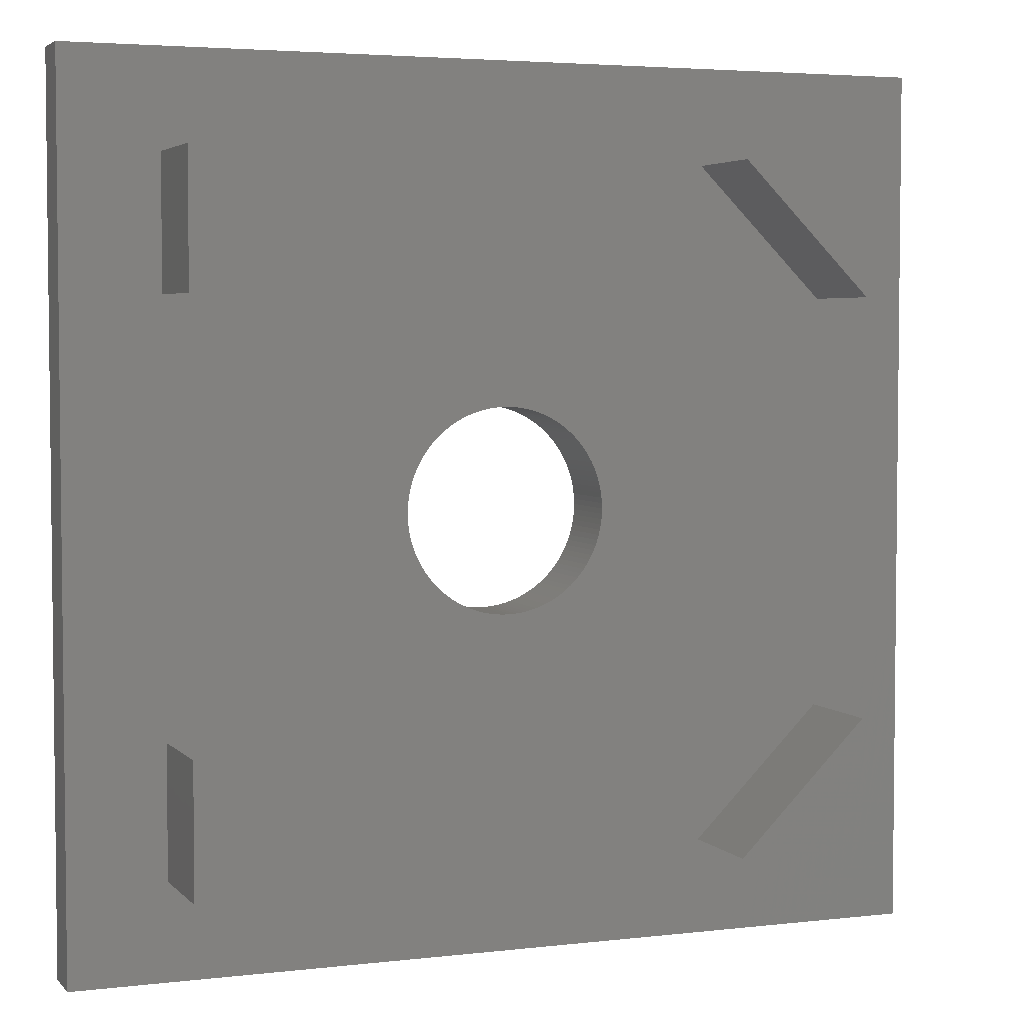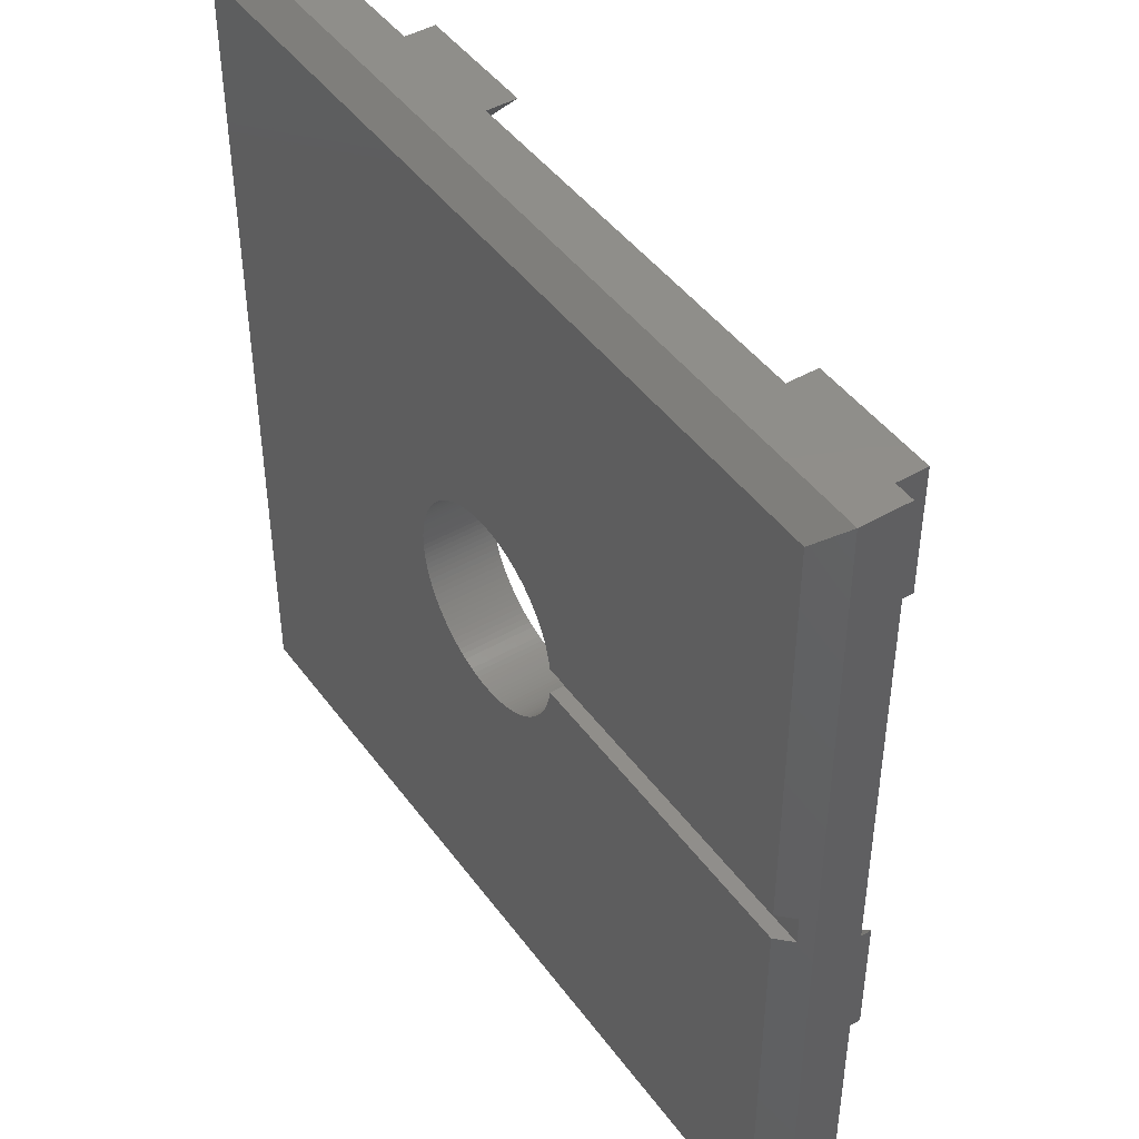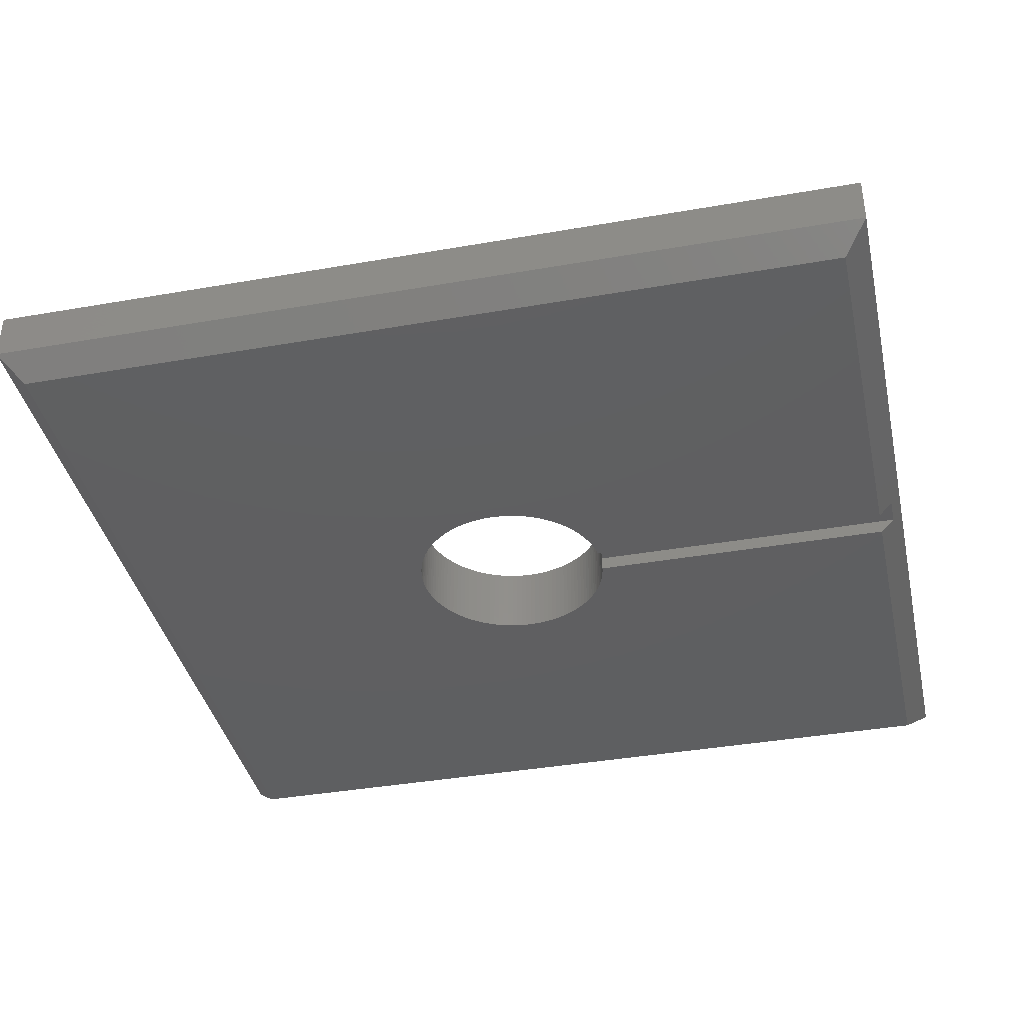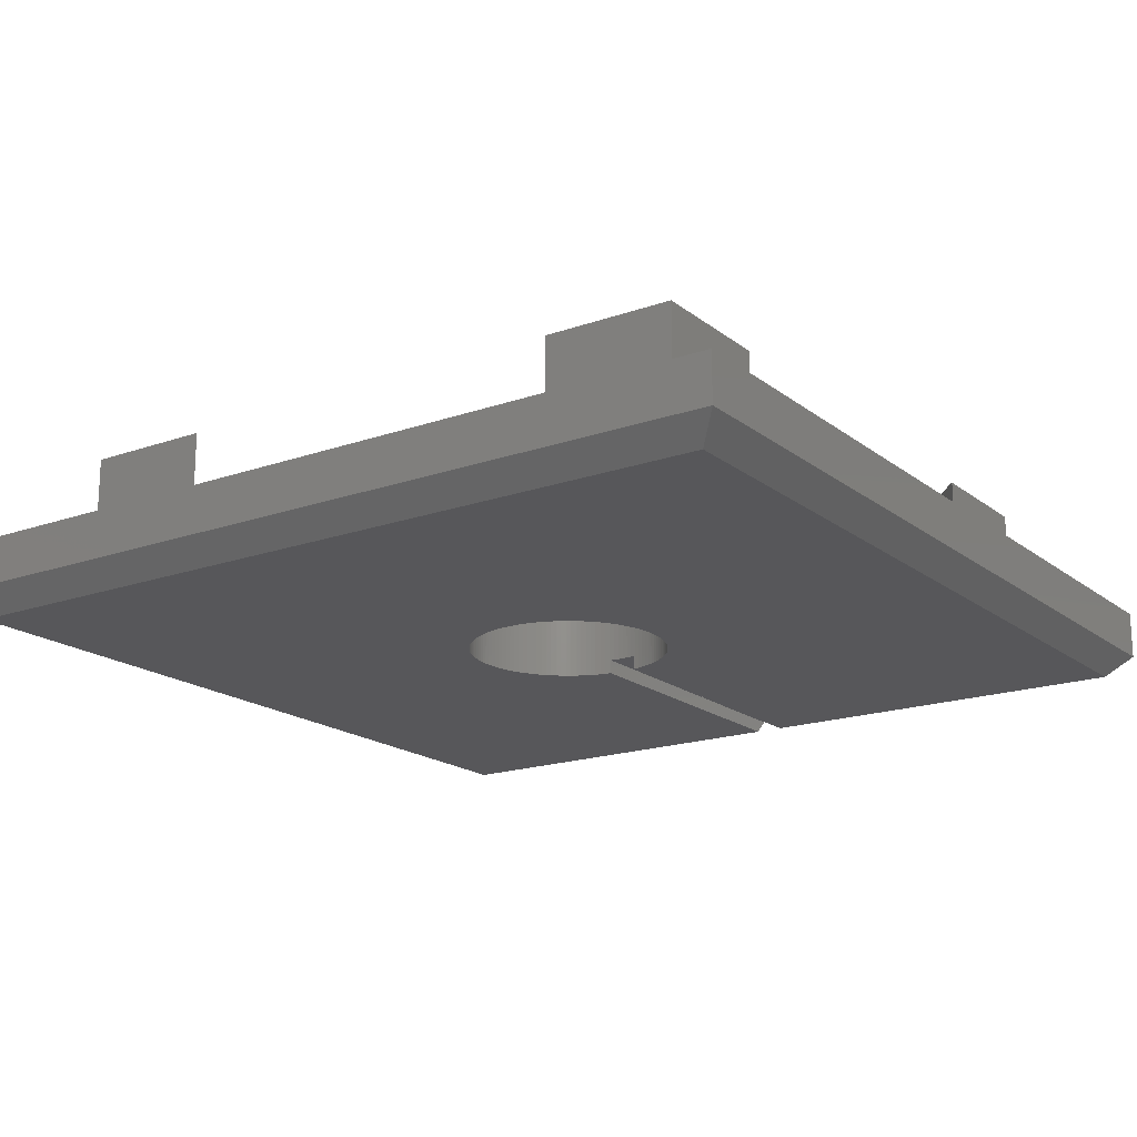
<metadata>
{"format":"stl","ext":"stl","renderer":"f3d","projection":"perspective","resolution":1024,"background":"white","views":[{"elev":4.0,"azim":-21.2,"up":"+Y"},{"elev":45.0,"azim":-123.8,"up":"+Y"},{"elev":-38.8,"azim":-167.6,"up":"+Z"},{"elev":-18.0,"azim":124.5,"up":"+Z"}]}
</metadata>
<code>
# stl→obj: 292 verts, 584 faces
v 0 30 0.825
v 0 18.88 2.475
v 0 30 2.475
v 0 11.12 2.475
v 0 0 0.825
v 0 0 2.475
v 26.7 7.82 2.475
v 30 0 2.475
v 30 11.12 2.475
v 26.7 3.3 2.475
v 22.18 3.3 2.475
v 18.88 0 2.475
v 3.3 7.82 2.475
v 3.3 3.3 2.475
v 11.12 0 2.475
v 7.82 3.3 2.475
v 30 30 2.475
v 26.7 26.7 2.475
v 30 18.88 2.475
v 22.18 26.7 2.475
v 18.88 30 2.475
v 26.7 22.18 2.475
v 11.12 30 2.475
v 3.3 26.7 2.475
v 7.82 26.7 2.475
v 3.3 22.18 2.475
v 18.46 15.55 2.475
v 18.5 15 2.475
v 18.5 15.18 2.475
v 17.47 17.47 2.475
v 18.42 15.73 2.475
v 15.55 18.46 2.475
v 18.48 15.37 2.475
v 18.46 14.45 2.475
v 18.48 14.63 2.475
v 18.5 14.82 2.475
v 18.38 15.91 2.475
v 18.33 16.08 2.475
v 18.27 16.25 2.475
v 18.2 16.42 2.475
v 18.12 16.59 2.475
v 18.03 16.75 2.475
v 17.94 16.91 2.475
v 17.83 17.06 2.475
v 17.72 17.2 2.475
v 17.6 17.34 2.475
v 17.34 17.6 2.475
v 17.2 17.72 2.475
v 17.06 17.83 2.475
v 16.91 17.94 2.475
v 16.75 18.03 2.475
v 16.59 18.12 2.475
v 16.42 18.2 2.475
v 16.25 18.27 2.475
v 16.08 18.33 2.475
v 15.91 18.38 2.475
v 15.73 18.42 2.475
v 15.37 18.48 2.475
v 15.18 18.5 2.475
v 15 18.5 2.475
v 14.82 18.5 2.475
v 14.63 18.48 2.475
v 14.45 18.46 2.475
v 14.27 18.42 2.475
v 14.09 18.38 2.475
v 13.92 18.33 2.475
v 13.75 18.27 2.475
v 13.58 18.2 2.475
v 13.41 18.12 2.475
v 13.25 18.03 2.475
v 13.09 17.94 2.475
v 12.94 17.83 2.475
v 12.8 17.72 2.475
v 12.66 17.6 2.475
v 12.53 17.47 2.475
v 12.4 17.34 2.475
v 12.28 17.2 2.475
v 12.17 17.06 2.475
v 11.54 15.55 2.475
v 11.58 15.73 2.475
v 11.62 15.91 2.475
v 11.67 16.08 2.475
v 11.73 16.25 2.475
v 11.8 16.42 2.475
v 11.88 16.59 2.475
v 11.97 16.75 2.475
v 12.06 16.91 2.475
v 18.42 14.27 2.475
v 18.38 14.09 2.475
v 18.33 13.92 2.475
v 18.27 13.75 2.475
v 18.2 13.58 2.475
v 18.12 13.41 2.475
v 18.03 13.25 2.475
v 17.94 13.09 2.475
v 17.83 12.94 2.475
v 17.72 12.8 2.475
v 17.6 12.66 2.475
v 17.47 12.53 2.475
v 17.34 12.4 2.475
v 17.2 12.28 2.475
v 17.06 12.17 2.475
v 16.91 12.06 2.475
v 16.75 11.97 2.475
v 16.59 11.88 2.475
v 16.42 11.8 2.475
v 16.25 11.73 2.475
v 16.08 11.67 2.475
v 15.91 11.62 2.475
v 15.73 11.58 2.475
v 15.55 11.54 2.475
v 15.37 11.52 2.475
v 15.18 11.5 2.475
v 15 11.5 2.475
v 14.82 11.5 2.475
v 14.63 11.52 2.475
v 14.45 11.54 2.475
v 14.27 11.58 2.475
v 14.09 11.62 2.475
v 13.92 11.67 2.475
v 13.75 11.73 2.475
v 13.58 11.8 2.475
v 13.41 11.88 2.475
v 13.25 11.97 2.475
v 13.09 12.06 2.475
v 12.94 12.17 2.475
v 12.8 12.28 2.475
v 12.66 12.4 2.475
v 12.53 12.53 2.475
v 12.4 12.66 2.475
v 12.28 12.8 2.475
v 12.17 12.94 2.475
v 12.06 13.09 2.475
v 11.97 13.25 2.475
v 11.88 13.41 2.475
v 11.8 13.58 2.475
v 11.73 13.75 2.475
v 11.67 13.92 2.475
v 11.62 14.09 2.475
v 11.58 14.27 2.475
v 11.54 14.45 2.475
v 11.52 14.63 2.475
v 11.5 14.82 2.475
v 11.5 15 2.475
v 11.52 15.37 2.475
v 11.5 15.18 2.475
v 30 30 0.825
v 30 0 0.825
v 29.18 0.825 0
v 18.5 15 0
v 29.18 29.18 0
v 18.5 14.82 0
v 18.48 14.63 0
v 18.46 14.45 0
v 18.42 14.27 0
v 18.38 14.09 0
v 18.33 13.92 0
v 18.27 13.75 0
v 18.2 13.58 0
v 18.12 13.41 0
v 18.03 13.25 0
v 17.94 13.09 0
v 17.83 12.94 0
v 17.72 12.8 0
v 17.6 12.66 0
v 17.47 12.53 0
v 17.34 12.4 0
v 17.2 12.28 0
v 17.06 12.17 0
v 16.91 12.06 0
v 16.75 11.97 0
v 16.59 11.88 0
v 16.42 11.8 0
v 16.25 11.73 0
v 16.08 11.67 0
v 15.91 11.62 0
v 15.73 11.58 0
v 15.55 11.54 0
v 15.37 11.52 0
v 15.18 11.5 0
v 15 11.5 0
v 0.825 0.825 0
v 14.82 11.5 0
v 14.63 11.52 0
v 14.45 11.54 0
v 14.27 11.58 0
v 14.09 11.62 0
v 13.92 11.67 0
v 13.75 11.73 0
v 13.58 11.8 0
v 13.41 11.88 0
v 13.25 11.97 0
v 13.09 12.06 0
v 12.94 12.17 0
v 12.8 12.28 0
v 12.66 12.4 0
v 12.53 12.53 0
v 12.4 12.66 0
v 12.28 12.8 0
v 0.825 14.5 0
v 12.17 12.94 0
v 12.06 13.09 0
v 11.97 13.25 0
v 11.88 13.41 0
v 11.8 13.58 0
v 11.73 13.75 0
v 11.67 13.92 0
v 11.62 14.09 0
v 11.58 14.27 0
v 11.54 14.45 0
v 11.54 14.5 0
v 18.5 15.18 0
v 18.48 15.37 0
v 18.46 15.55 0
v 18.42 15.73 0
v 18.38 15.91 0
v 18.33 16.08 0
v 18.27 16.25 0
v 18.2 16.42 0
v 18.12 16.59 0
v 18.03 16.75 0
v 17.94 16.91 0
v 17.83 17.06 0
v 17.72 17.2 0
v 17.6 17.34 0
v 17.47 17.47 0
v 17.34 17.6 0
v 17.2 17.72 0
v 17.06 17.83 0
v 16.91 17.94 0
v 16.75 18.03 0
v 16.59 18.12 0
v 16.42 18.2 0
v 16.25 18.27 0
v 16.08 18.33 0
v 15.91 18.38 0
v 15.73 18.42 0
v 15.55 18.46 0
v 15.37 18.48 0
v 15.18 18.5 0
v 15 18.5 0
v 0.825 29.18 0
v 14.82 18.5 0
v 14.63 18.48 0
v 14.45 18.46 0
v 14.27 18.42 0
v 14.09 18.38 0
v 13.92 18.33 0
v 13.75 18.27 0
v 13.58 18.2 0
v 13.41 18.12 0
v 13.25 18.03 0
v 13.09 17.94 0
v 12.94 17.83 0
v 0.825 15.5 0
v 11.54 15.55 0
v 11.54 15.5 0
v 11.58 15.73 0
v 11.62 15.91 0
v 11.67 16.08 0
v 11.73 16.25 0
v 11.8 16.42 0
v 11.88 16.59 0
v 11.97 16.75 0
v 12.06 16.91 0
v 12.17 17.06 0
v 12.28 17.2 0
v 12.4 17.34 0
v 12.53 17.47 0
v 12.66 17.6 0
v 12.8 17.72 0
v 3.3 7.82 6
v 3.3 3.3 6
v 3.3 26.7 6
v 3.3 22.18 6
v 26.7 7.82 6
v 22.18 3.3 6
v 26.7 3.3 6
v 7.82 3.3 6
v 26.7 26.7 6
v 22.18 26.7 6
v 26.7 22.18 6
v 7.82 26.7 6
v 0.335 14.5 0.49
v 0.335 15.5 0.49
v 11.5 14.82 0.49
v 11.5 15 0.49
v 11.52 14.63 0.49
v 11.54 14.5 0.49
v 11.5 15.18 0.49
v 11.52 15.37 0.49
v 11.54 15.5 0.49
f 1 2 3
f 1 4 2
f 5 4 1
f 4 5 6
f 7 8 9
f 10 8 7
f 11 8 10
f 8 11 12
f 13 4 14
f 14 15 16
f 14 6 15
f 6 14 4
f 17 18 19
f 17 20 18
f 20 17 21
f 19 18 22
f 23 24 25
f 3 24 23
f 3 26 24
f 26 3 2
f 27 19 22
f 28 19 29
f 30 22 20
f 27 22 31
f 32 20 21
f 19 33 29
f 34 9 35
f 35 9 36
f 36 9 28
f 19 28 9
f 19 27 33
f 22 37 31
f 22 38 37
f 22 39 38
f 22 40 39
f 22 41 40
f 22 42 41
f 22 43 42
f 22 44 43
f 22 45 44
f 22 46 45
f 22 30 46
f 20 47 30
f 20 48 47
f 20 49 48
f 20 50 49
f 20 51 50
f 20 52 51
f 20 53 52
f 20 54 53
f 20 55 54
f 20 56 55
f 20 57 56
f 20 32 57
f 21 58 32
f 21 59 58
f 21 60 59
f 23 60 21
f 60 23 61
f 61 23 62
f 62 23 63
f 25 63 23
f 63 25 64
f 64 25 65
f 65 25 66
f 66 25 67
f 67 25 68
f 68 25 69
f 69 25 70
f 70 25 71
f 71 25 72
f 72 25 73
f 73 25 74
f 74 25 75
f 26 75 25
f 75 26 76
f 76 26 77
f 77 26 78
f 2 79 26
f 80 26 79
f 81 26 80
f 82 26 81
f 83 26 82
f 84 26 83
f 85 26 84
f 86 26 85
f 87 26 86
f 78 26 87
f 9 34 7
f 88 7 34
f 89 7 88
f 90 7 89
f 91 7 90
f 92 7 91
f 93 7 92
f 94 7 93
f 95 7 94
f 96 7 95
f 97 7 96
f 98 7 97
f 99 7 98
f 7 99 11
f 100 11 99
f 101 11 100
f 102 11 101
f 103 11 102
f 104 11 103
f 105 11 104
f 106 11 105
f 107 11 106
f 108 11 107
f 109 11 108
f 110 11 109
f 111 11 110
f 11 111 12
f 112 12 111
f 113 12 112
f 114 12 113
f 15 114 115
f 15 115 116
f 15 116 117
f 16 117 118
f 16 118 119
f 16 119 120
f 16 120 121
f 16 121 122
f 16 122 123
f 16 123 124
f 16 124 125
f 16 125 126
f 16 126 127
f 16 127 128
f 16 128 129
f 13 129 130
f 13 130 131
f 13 131 132
f 13 132 133
f 13 133 134
f 13 134 135
f 114 15 12
f 13 135 136
f 13 136 137
f 13 137 138
f 13 138 139
f 13 139 140
f 13 140 141
f 4 141 142
f 4 142 143
f 4 143 144
f 79 2 145
f 117 16 15
f 145 2 146
f 146 2 144
f 129 13 16
f 4 144 2
f 141 4 13
f 19 147 17
f 9 147 19
f 148 9 8
f 9 148 147
f 147 21 17
f 21 147 23
f 1 23 147
f 23 1 3
f 149 150 151
f 149 152 150
f 149 153 152
f 149 154 153
f 149 155 154
f 149 156 155
f 149 157 156
f 149 158 157
f 149 159 158
f 149 160 159
f 149 161 160
f 149 162 161
f 149 163 162
f 149 164 163
f 149 165 164
f 149 166 165
f 149 167 166
f 149 168 167
f 149 169 168
f 149 170 169
f 149 171 170
f 149 172 171
f 149 173 172
f 149 174 173
f 149 175 174
f 149 176 175
f 149 177 176
f 149 178 177
f 149 179 178
f 149 180 179
f 149 181 180
f 182 181 149
f 181 182 183
f 183 182 184
f 184 182 185
f 185 182 186
f 186 182 187
f 187 182 188
f 188 182 189
f 189 182 190
f 190 182 191
f 191 182 192
f 192 182 193
f 193 182 194
f 182 195 194
f 182 196 195
f 182 197 196
f 182 198 197
f 182 199 198
f 200 199 182
f 199 200 201
f 201 200 202
f 202 200 203
f 203 200 204
f 204 200 205
f 205 200 206
f 206 200 207
f 207 200 208
f 208 200 209
f 209 200 210
f 210 200 211
f 212 151 150
f 213 151 212
f 214 151 213
f 215 151 214
f 216 151 215
f 217 151 216
f 218 151 217
f 219 151 218
f 220 151 219
f 221 151 220
f 222 151 221
f 223 151 222
f 224 151 223
f 225 151 224
f 226 151 225
f 227 151 226
f 228 151 227
f 229 151 228
f 230 151 229
f 231 151 230
f 232 151 231
f 233 151 232
f 234 151 233
f 235 151 234
f 236 151 235
f 237 151 236
f 238 151 237
f 239 151 238
f 240 151 239
f 241 151 240
f 242 241 243
f 242 243 244
f 242 244 245
f 242 245 246
f 242 246 247
f 242 247 248
f 242 248 249
f 242 249 250
f 242 250 251
f 242 251 252
f 242 252 253
f 242 253 254
f 255 256 257
f 255 258 256
f 255 259 258
f 255 260 259
f 255 261 260
f 255 262 261
f 255 263 262
f 255 264 263
f 255 265 264
f 255 266 265
f 255 267 266
f 242 267 255
f 267 242 268
f 268 242 269
f 269 242 270
f 270 242 271
f 271 242 254
f 241 242 151
f 5 15 6
f 15 5 12
f 12 148 8
f 148 12 5
f 14 272 13
f 272 14 273
f 26 274 24
f 274 26 275
f 276 277 278
f 272 273 279
f 280 281 282
f 274 275 283
f 278 7 276
f 7 278 10
f 282 18 280
f 18 282 22
f 18 281 280
f 281 18 20
f 25 274 283
f 274 25 24
f 11 278 277
f 278 11 10
f 14 279 273
f 279 14 16
f 22 281 20
f 281 22 282
f 275 25 283
f 25 275 26
f 279 13 272
f 13 279 16
f 7 277 276
f 277 7 11
f 182 148 5
f 148 182 149
f 200 182 284
f 285 242 255
f 242 285 1
f 284 1 285
f 284 5 1
f 5 284 182
f 149 147 148
f 147 149 151
f 242 147 151
f 147 242 1
f 286 284 287
f 288 284 286
f 284 288 289
f 285 287 284
f 287 285 290
f 290 285 291
f 291 285 292
f 255 292 285
f 292 255 257
f 200 289 211
f 289 200 284
f 229 48 49
f 48 229 228
f 251 68 69
f 68 251 250
f 83 262 84
f 262 83 261
f 220 42 221
f 42 220 41
f 234 53 54
f 53 234 233
f 77 268 76
f 268 77 267
f 247 64 65
f 64 247 246
f 172 106 105
f 106 172 173
f 165 97 164
f 97 165 98
f 192 125 124
f 125 192 193
f 136 206 137
f 206 136 205
f 131 201 132
f 201 131 199
f 213 27 214
f 27 213 33
f 214 31 215
f 31 214 27
f 222 44 223
f 44 222 43
f 225 30 226
f 30 225 46
f 230 49 50
f 49 230 229
f 232 51 52
f 51 232 231
f 236 55 56
f 55 236 235
f 237 56 57
f 56 237 236
f 143 287 144
f 287 143 286
f 81 260 82
f 260 81 259
f 80 259 81
f 259 80 258
f 85 264 86
f 264 85 263
f 86 265 87
f 265 86 264
f 78 267 77
f 267 78 266
f 254 71 72
f 71 254 253
f 252 69 70
f 69 252 251
f 269 74 75
f 74 269 270
f 156 88 155
f 88 156 89
f 177 111 110
f 111 177 178
f 167 101 100
f 101 167 168
f 166 98 165
f 98 166 99
f 169 103 102
f 103 169 170
f 171 105 104
f 105 171 172
f 161 93 160
f 93 161 94
f 159 91 158
f 91 159 92
f 180 114 113
f 114 180 181
f 186 119 118
f 119 186 187
f 191 124 123
f 124 191 192
f 189 122 121
f 122 189 190
f 193 126 125
f 126 193 194
f 134 204 135
f 204 134 203
f 212 33 213
f 33 212 29
f 215 37 216
f 37 215 31
f 219 41 220
f 41 219 40
f 216 38 217
f 38 216 37
f 218 40 219
f 40 218 39
f 217 39 218
f 39 217 38
f 221 43 222
f 43 221 42
f 223 45 224
f 45 223 44
f 224 46 225
f 46 224 45
f 227 30 47
f 30 227 226
f 243 60 61
f 60 243 241
f 231 50 51
f 50 231 230
f 233 52 53
f 52 233 232
f 235 54 55
f 54 235 234
f 240 58 59
f 58 240 239
f 241 59 60
f 59 241 240
f 238 57 32
f 57 238 237
f 82 261 83
f 261 82 260
f 146 291 145
f 291 146 290
f 144 290 146
f 290 144 287
f 79 258 80
f 258 79 256
f 84 263 85
f 263 84 262
f 87 266 78
f 266 87 265
f 249 66 67
f 66 249 248
f 250 67 68
f 67 250 249
f 244 61 62
f 61 244 243
f 245 62 63
f 62 245 244
f 253 70 71
f 70 253 252
f 271 72 73
f 72 271 254
f 270 73 74
f 73 270 271
f 76 269 75
f 269 76 268
f 150 29 212
f 29 150 28
f 179 113 112
f 113 179 180
f 158 90 157
f 90 158 91
f 154 35 153
f 35 154 34
f 157 89 156
f 89 157 90
f 178 112 111
f 112 178 179
f 175 109 108
f 109 175 176
f 173 107 106
f 107 173 174
f 168 102 101
f 102 168 169
f 166 100 99
f 100 166 167
f 170 104 103
f 104 170 171
f 160 92 159
f 92 160 93
f 163 95 162
f 95 163 96
f 162 94 161
f 94 162 95
f 164 96 163
f 96 164 97
f 183 116 115
f 116 183 184
f 188 121 120
f 121 188 189
f 184 117 116
f 117 184 185
f 181 115 114
f 115 181 183
f 187 120 119
f 120 187 188
f 190 123 122
f 123 190 191
f 195 128 127
f 128 195 196
f 194 127 126
f 127 194 195
f 135 205 136
f 205 135 204
f 138 208 139
f 208 138 207
f 140 210 141
f 210 140 209
f 142 286 143
f 286 142 288
f 133 203 134
f 203 133 202
f 129 198 130
f 198 129 197
f 196 129 128
f 129 196 197
f 228 47 48
f 47 228 227
f 239 32 58
f 32 239 238
f 79 292 256
f 145 292 79
f 292 145 291
f 256 292 257
f 248 65 66
f 65 248 247
f 246 63 64
f 63 246 245
f 153 36 152
f 36 153 35
f 152 28 150
f 28 152 36
f 155 34 154
f 34 155 88
f 176 110 109
f 110 176 177
f 174 108 107
f 108 174 175
f 185 118 117
f 118 185 186
f 137 207 138
f 207 137 206
f 142 289 288
f 141 289 142
f 210 289 141
f 289 210 211
f 139 209 140
f 209 139 208
f 132 202 133
f 202 132 201
f 130 199 131
f 199 130 198

</code>
